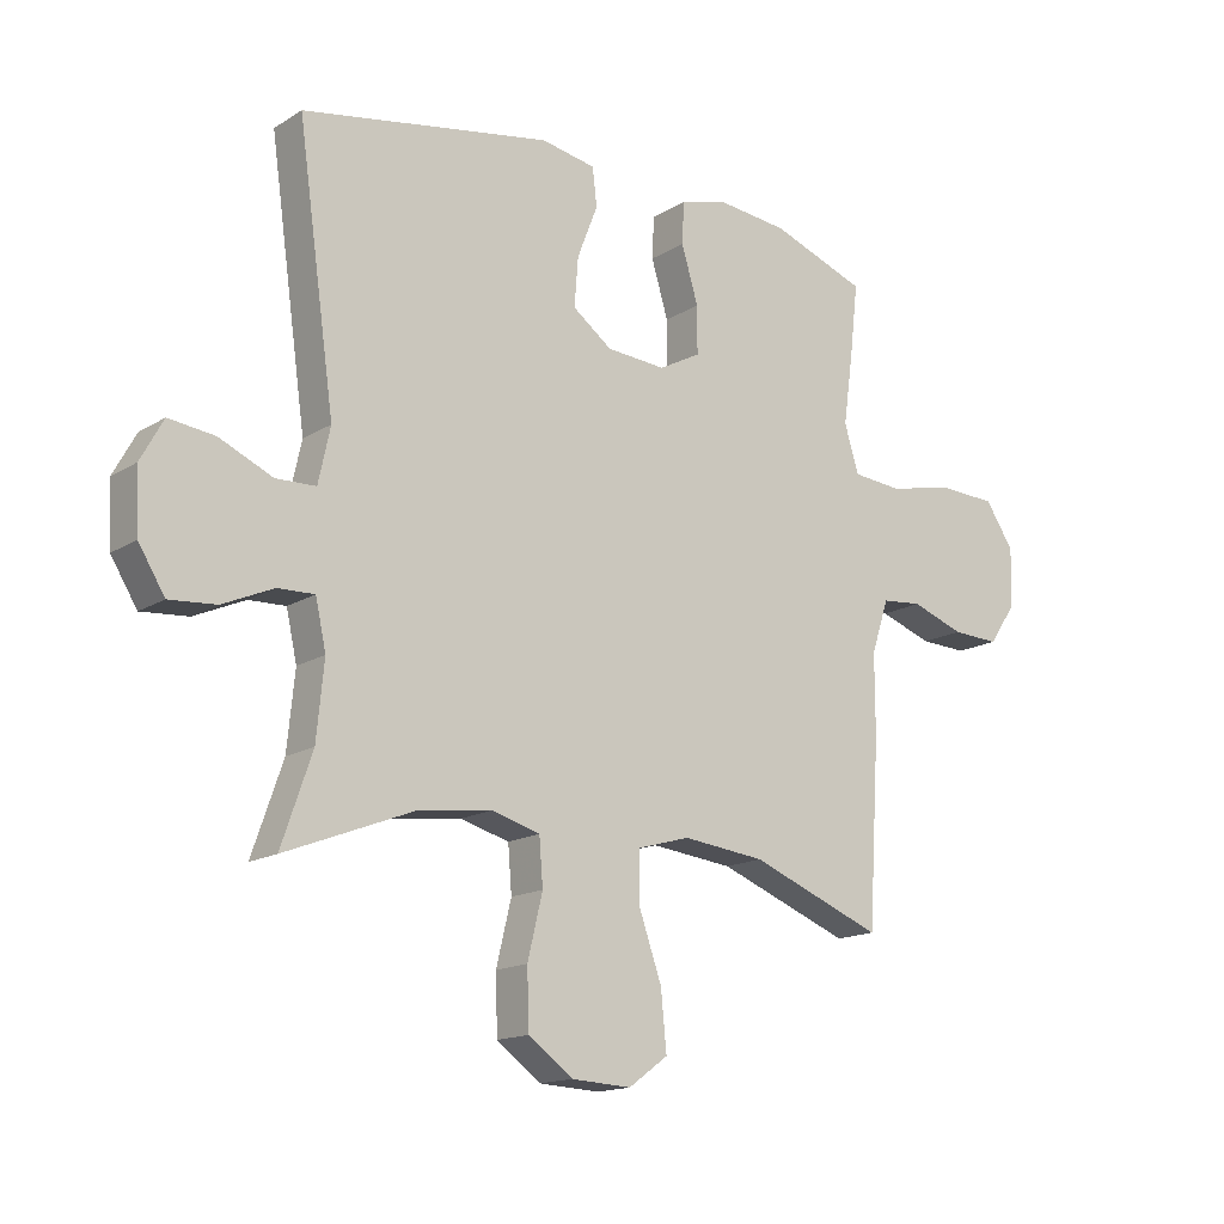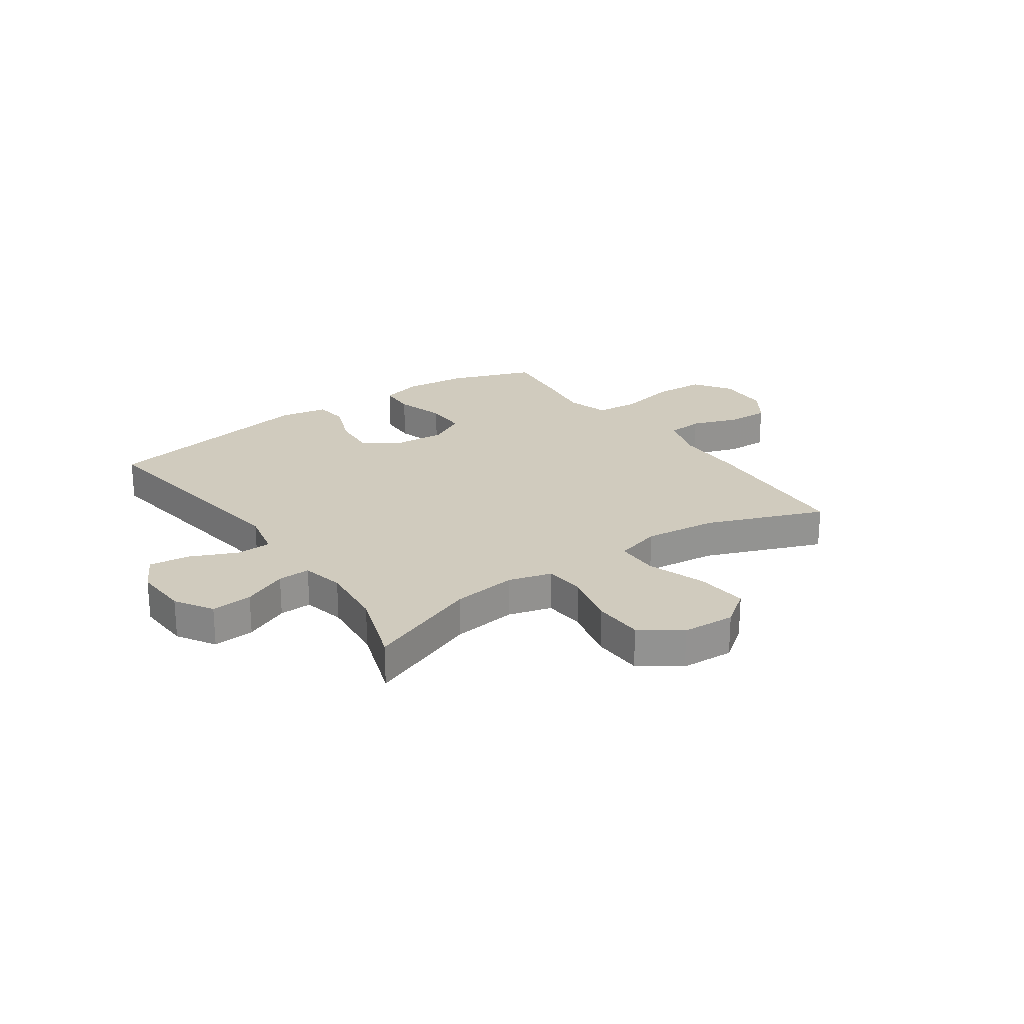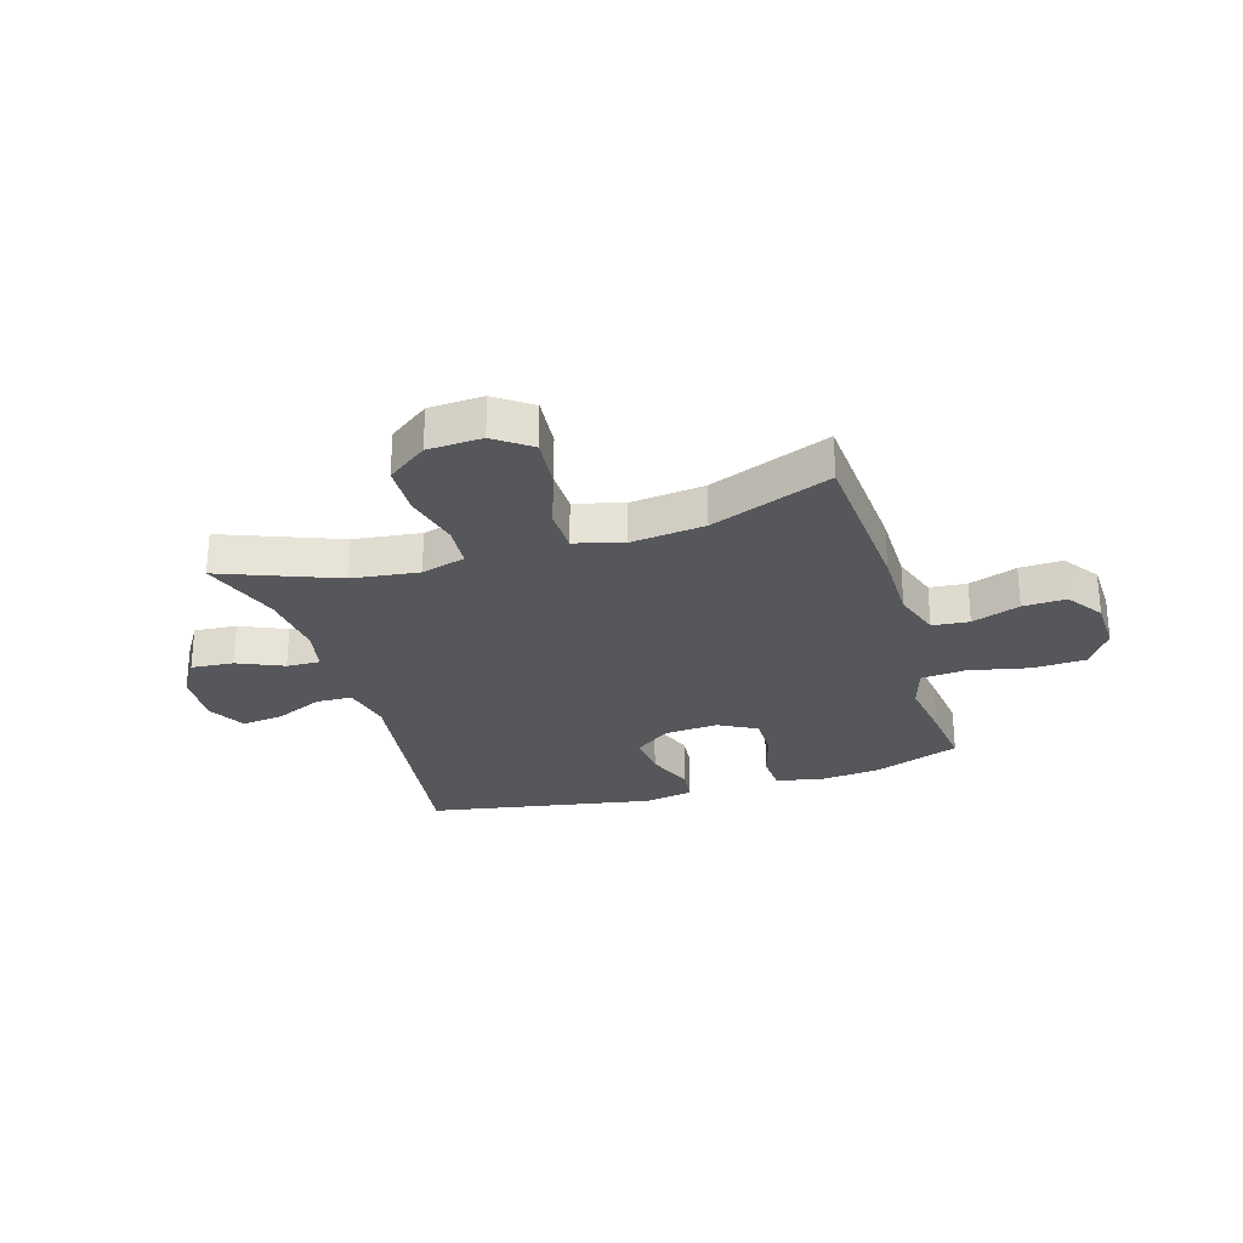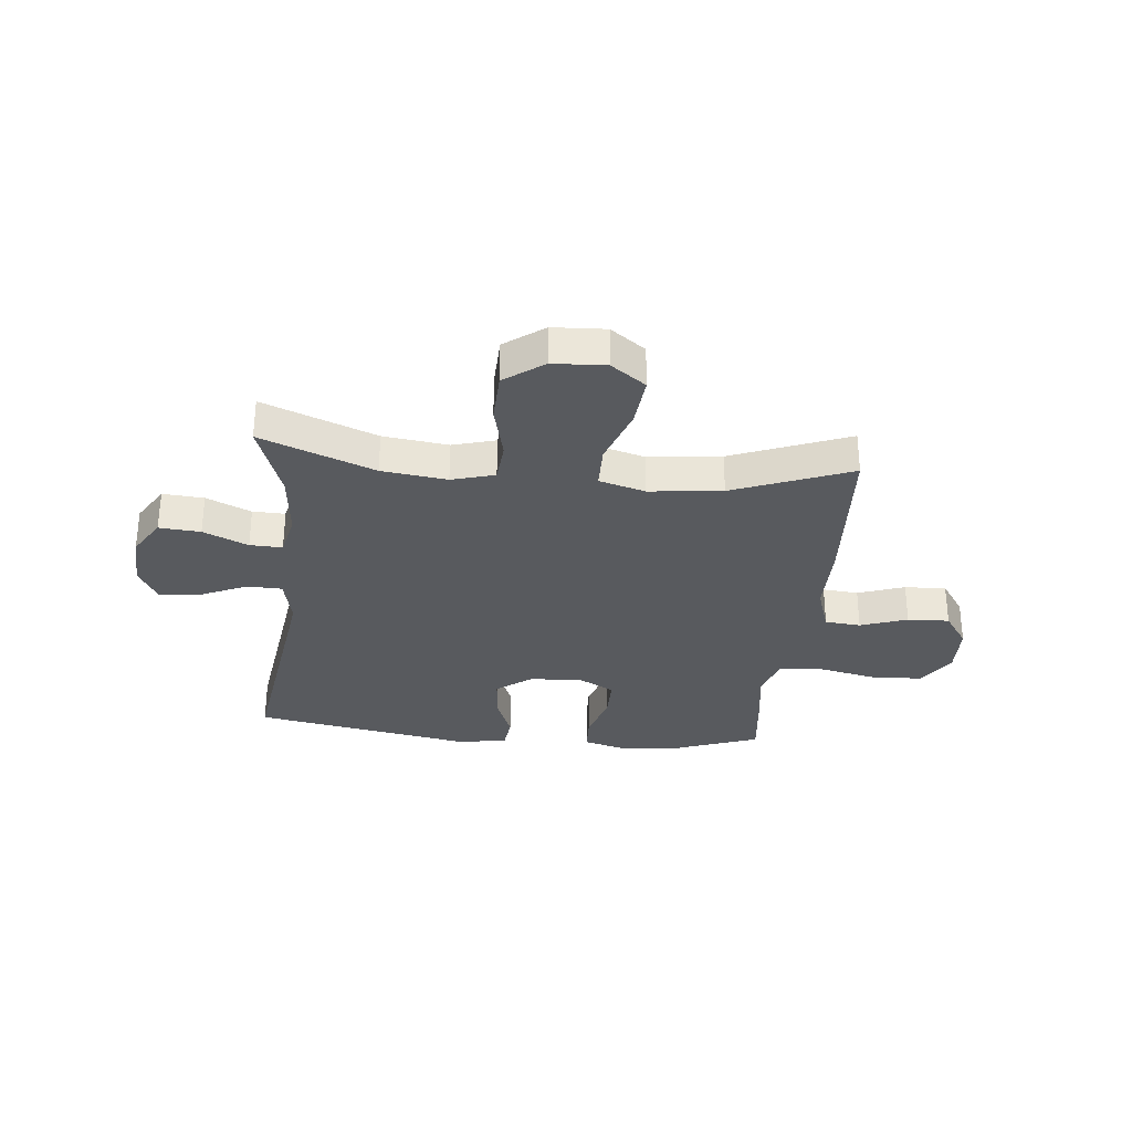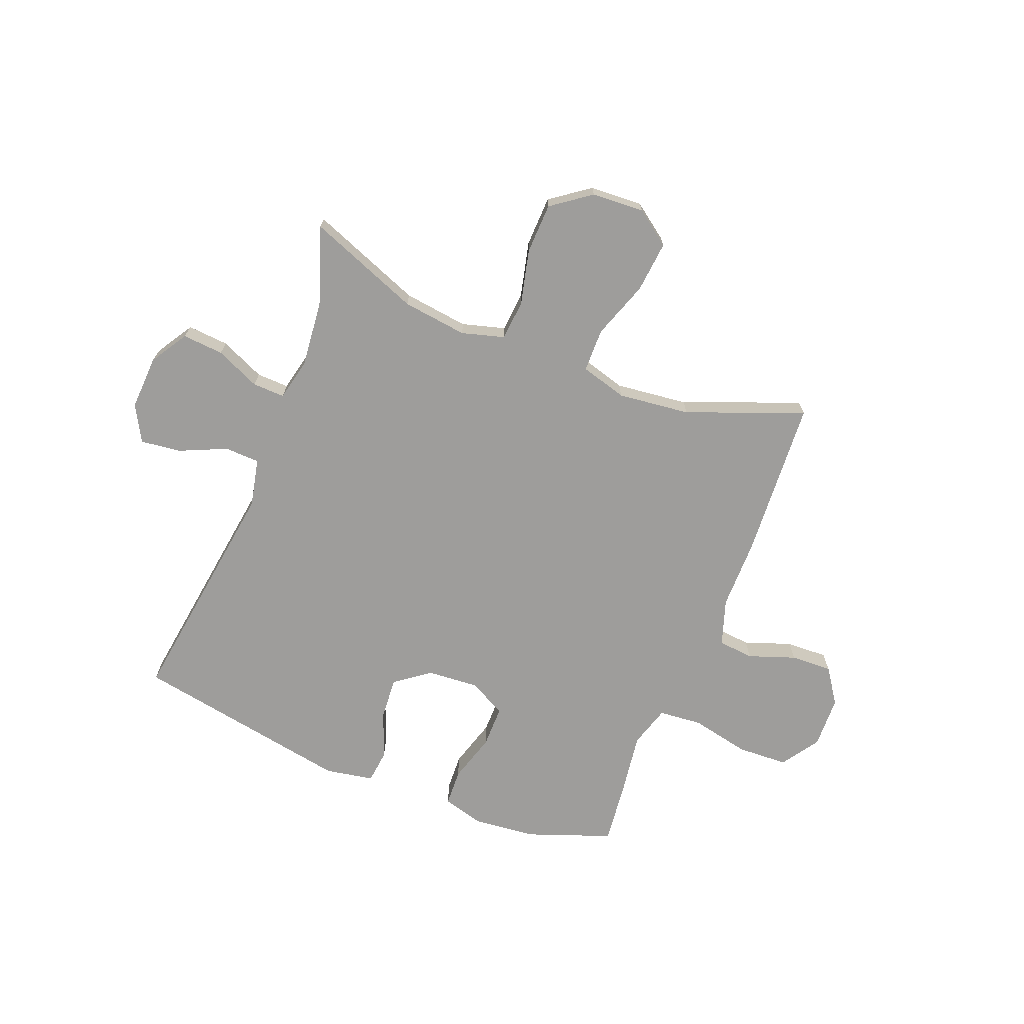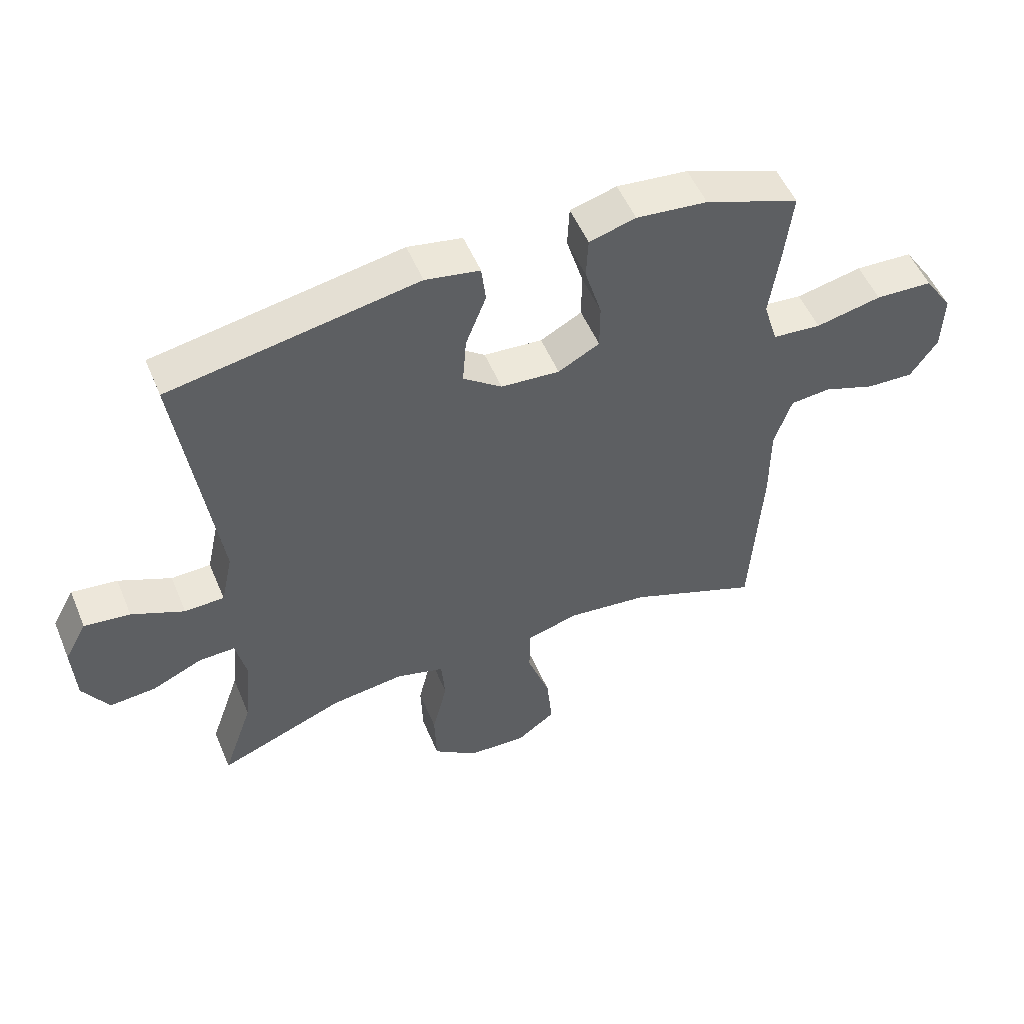
<metadata>
{"format":"obj","ext":"obj","renderer":"f3d","projection":"perspective","resolution":1024,"background":"white","views":[{"elev":-15.5,"azim":141.9,"up":"+Z"},{"elev":23.5,"azim":145.0,"up":"+Y"},{"elev":-27.2,"azim":-163.0,"up":"+Y"},{"elev":-31.1,"azim":174.3,"up":"+Y"},{"elev":-70.4,"azim":158.5,"up":"+Y"},{"elev":52.6,"azim":157.5,"up":"+Z"}]}
</metadata>
<code>
v -0.5 0.07 -0.5
v -0.518 0.07 -0.208
v -0.518 0.07 -0.079
v -0.546 0.07 0.006
v -0.611 0.07 0.012
v -0.696 0.07 -0.018
v -0.772 0.07 -0.021
v -0.816 0.07 0.043
v -0.819 0.07 0.138
v -0.773 0.07 0.207
v -0.68 0.07 0.211
v -0.573 0.07 0.188
v -0.494 0.07 0.195
v -0.471 0.07 0.271
v -0.487 0.07 0.386
v -0.5 0.07 0.5
v -0.347 0.07 0.556
v -0.232 0.07 0.568
v -0.157 0.07 0.547
v -0.154 0.07 0.48
v -0.181 0.07 0.39
v -0.181 0.07 0.314
v -0.114 0.07 0.278
v -0.019 0.07 0.285
v 0.044 0.07 0.332
v 0.038 0.07 0.41
v 0.005 0.07 0.495
v 0.012 0.07 0.556
v 0.1 0.07 0.572
v 0.5 0.07 0.5
v 0.44 0.07 0.072
v 0.459 0.07 -0.016
v 0.523 0.07 -0.018
v 0.608 0.07 0.02
v 0.682 0.07 0.029
v 0.718 0.07 -0.037
v 0.713 0.07 -0.136
v 0.671 0.07 -0.204
v 0.596 0.07 -0.198
v 0.515 0.07 -0.162
v 0.456 0.07 -0.16
v 0.439 0.07 -0.237
v 0.451 0.07 -0.358
v 0.5 0.07 -0.5
v 0.295 0.07 -0.42
v 0.177 0.07 -0.405
v 0.099 0.07 -0.427
v 0.093 0.07 -0.501
v 0.117 0.07 -0.601
v 0.114 0.07 -0.693
v 0.043 0.07 -0.745
v -0.053 0.07 -0.75
v -0.116 0.07 -0.704
v -0.107 0.07 -0.611
v -0.07 0.07 -0.505
v -0.071 0.07 -0.426
v -0.155 0.07 -0.402
v -0.287 0.07 -0.417
v -0.5 0 -0.5
v -0.518 0 -0.208
v -0.518 0 -0.079
v -0.546 0 0.006
v -0.611 0 0.012
v -0.696 0 -0.018
v -0.772 0 -0.021
v -0.816 0 0.043
v -0.819 0 0.138
v -0.773 0 0.207
v -0.68 0 0.211
v -0.573 0 0.188
v -0.494 0 0.195
v -0.471 0 0.271
v -0.487 0 0.386
v -0.5 0 0.5
v -0.347 0 0.556
v -0.232 0 0.568
v -0.157 0 0.547
v -0.154 0 0.48
v -0.181 0 0.39
v -0.181 0 0.314
v -0.114 0 0.278
v -0.019 0 0.285
v 0.044 0 0.332
v 0.038 0 0.41
v 0.005 0 0.495
v 0.012 0 0.556
v 0.1 0 0.572
v 0.5 0 0.5
v 0.44 0 0.072
v 0.459 0 -0.016
v 0.523 0 -0.018
v 0.608 0 0.02
v 0.682 0 0.029
v 0.718 0 -0.037
v 0.713 0 -0.136
v 0.671 0 -0.204
v 0.596 0 -0.198
v 0.515 0 -0.162
v 0.456 0 -0.16
v 0.439 0 -0.237
v 0.451 0 -0.358
v 0.5 0 -0.5
v 0.295 0 -0.42
v 0.177 0 -0.405
v 0.099 0 -0.427
v 0.093 0 -0.501
v 0.117 0 -0.601
v 0.114 0 -0.693
v 0.043 0 -0.745
v -0.053 0 -0.75
v -0.116 0 -0.704
v -0.107 0 -0.611
v -0.07 0 -0.505
v -0.071 0 -0.426
v -0.155 0 -0.402
v -0.287 0 -0.417
f 52 53 54 55
f 52 55 56
f 51 52 56
f 48 49 50 51
f 47 48 51 56
f 46 47 56 57
f 43 44 45
f 42 43 45 46
f 41 42 46 57
f 37 38 39 40
f 37 40 41
f 36 37 41
f 33 34 35 36
f 32 33 36 41
f 31 32 41 57
f 26 27 28 29
f 25 26 29 30
f 24 25 30 31
f 18 19 20 21
f 18 21 22
f 17 18 22
f 14 15 16 17
f 13 14 17 22
f 9 10 11 12
f 9 12 13
f 8 9 13
f 5 6 7 8
f 4 5 8 13
f 3 4 13 22
f 58 1 2 3
f 23 24 31 57
f 23 57 58
f 3 22 23 58
f 113 112 111 110
f 114 113 110
f 114 110 109
f 109 108 107 106
f 114 109 106 105
f 115 114 105 104
f 103 102 101
f 104 103 101 100
f 115 104 100 99
f 98 97 96 95
f 99 98 95
f 99 95 94
f 94 93 92 91
f 99 94 91 90
f 115 99 90 89
f 87 86 85 84
f 88 87 84 83
f 89 88 83 82
f 79 78 77 76
f 80 79 76
f 80 76 75
f 75 74 73 72
f 80 75 72 71
f 70 69 68 67
f 71 70 67
f 71 67 66
f 66 65 64 63
f 71 66 63 62
f 80 71 62 61
f 61 60 59 116
f 115 89 82 81
f 116 115 81
f 116 81 80 61
f 1 59 60 2
f 2 60 61 3
f 3 61 62 4
f 4 62 63 5
f 5 63 64 6
f 6 64 65 7
f 7 65 66 8
f 8 66 67 9
f 9 67 68 10
f 10 68 69 11
f 11 69 70 12
f 12 70 71 13
f 13 71 72 14
f 14 72 73 15
f 15 73 74 16
f 16 74 75 17
f 17 75 76 18
f 18 76 77 19
f 19 77 78 20
f 20 78 79 21
f 21 79 80 22
f 22 80 81 23
f 23 81 82 24
f 24 82 83 25
f 25 83 84 26
f 26 84 85 27
f 27 85 86 28
f 28 86 87 29
f 29 87 88 30
f 30 88 89 31
f 31 89 90 32
f 32 90 91 33
f 33 91 92 34
f 34 92 93 35
f 35 93 94 36
f 36 94 95 37
f 37 95 96 38
f 38 96 97 39
f 39 97 98 40
f 40 98 99 41
f 41 99 100 42
f 42 100 101 43
f 43 101 102 44
f 44 102 103 45
f 45 103 104 46
f 46 104 105 47
f 47 105 106 48
f 48 106 107 49
f 49 107 108 50
f 50 108 109 51
f 51 109 110 52
f 52 110 111 53
f 53 111 112 54
f 54 112 113 55
f 55 113 114 56
f 56 114 115 57
f 57 115 116 58
f 58 116 59 1

</code>
